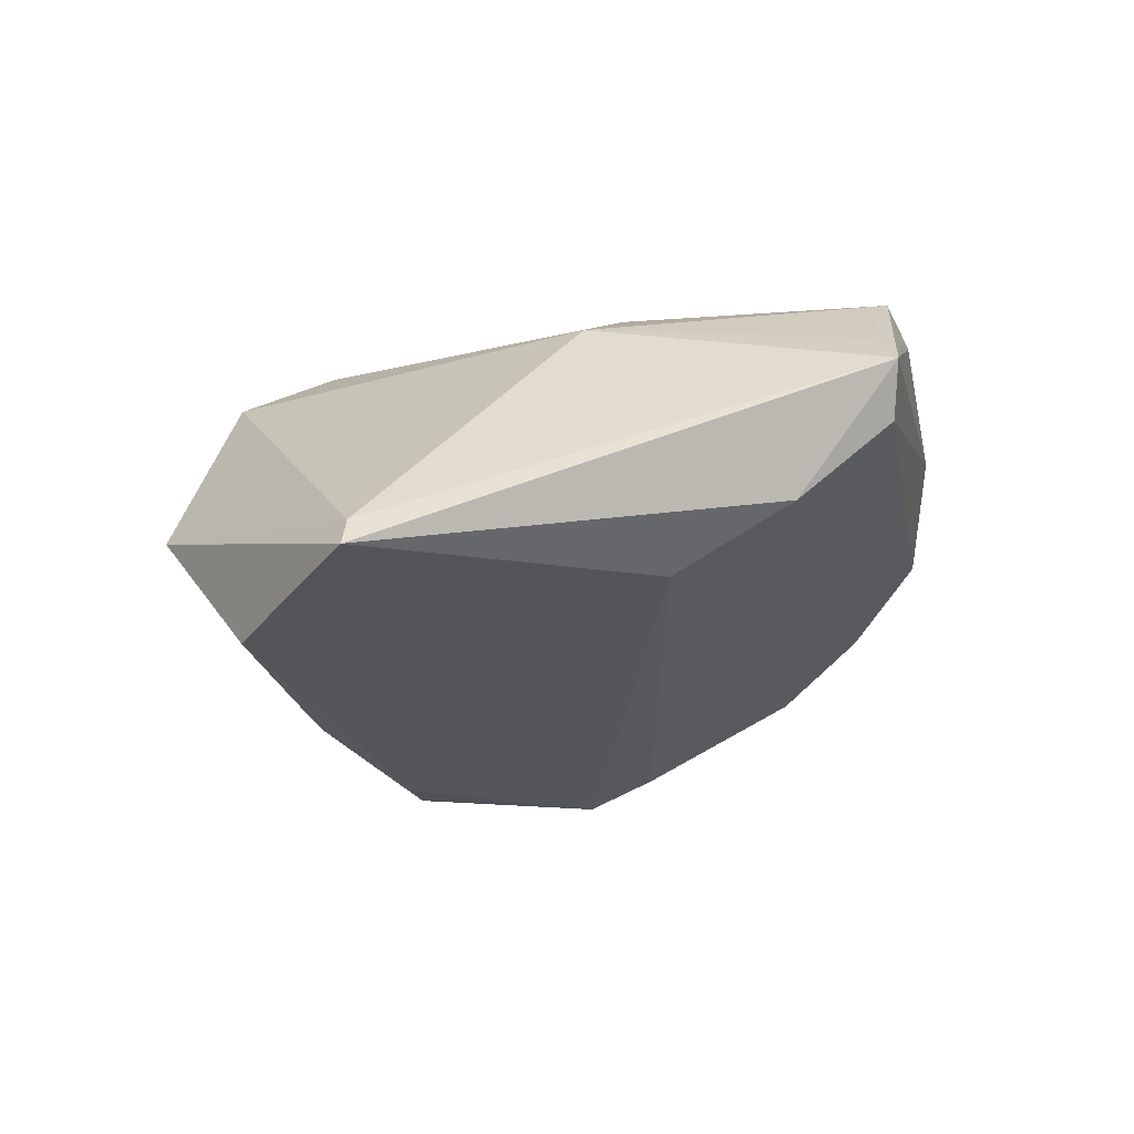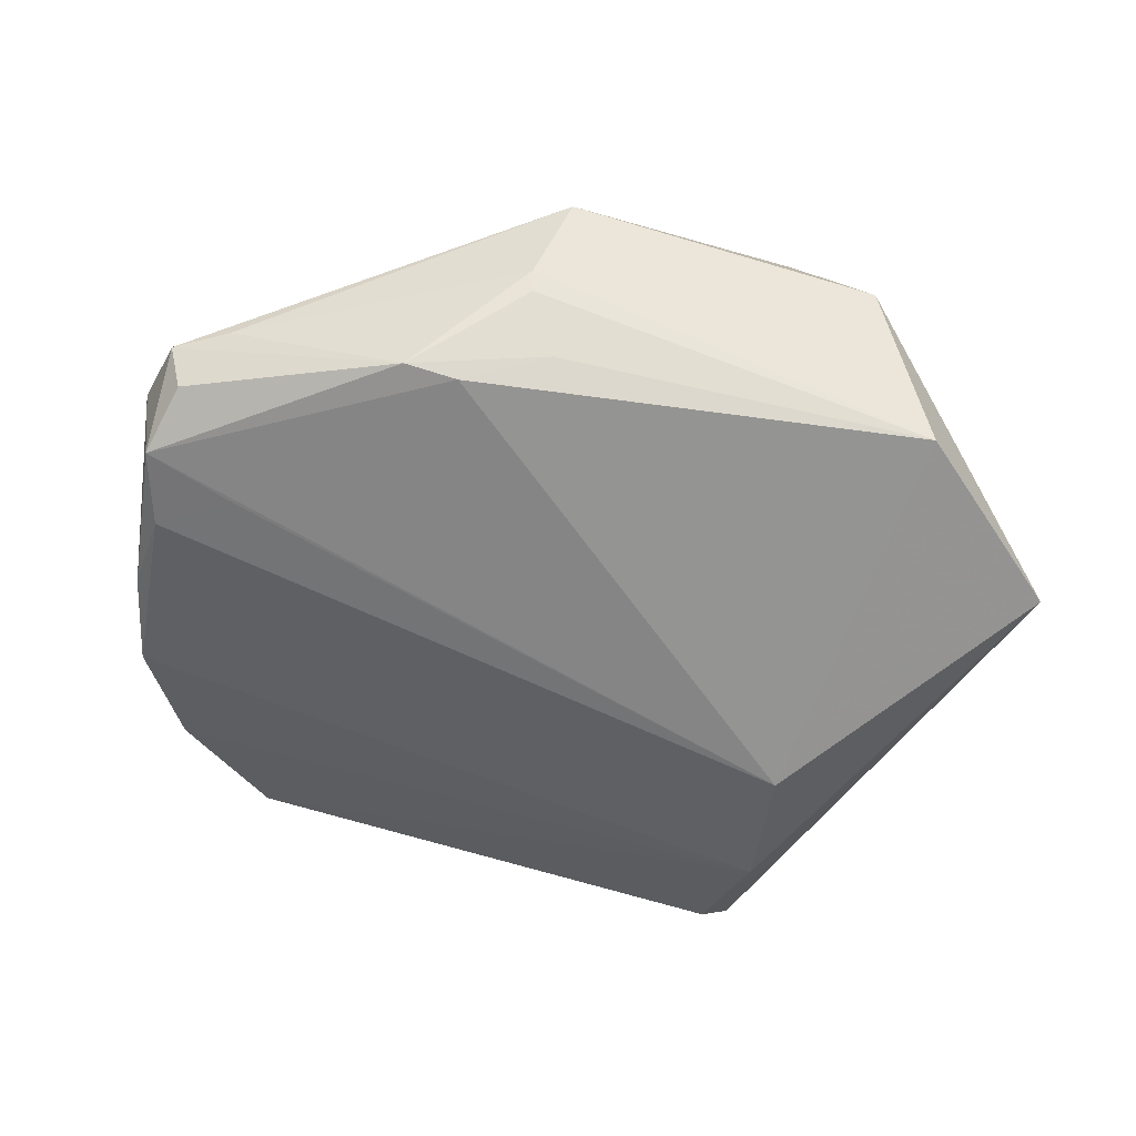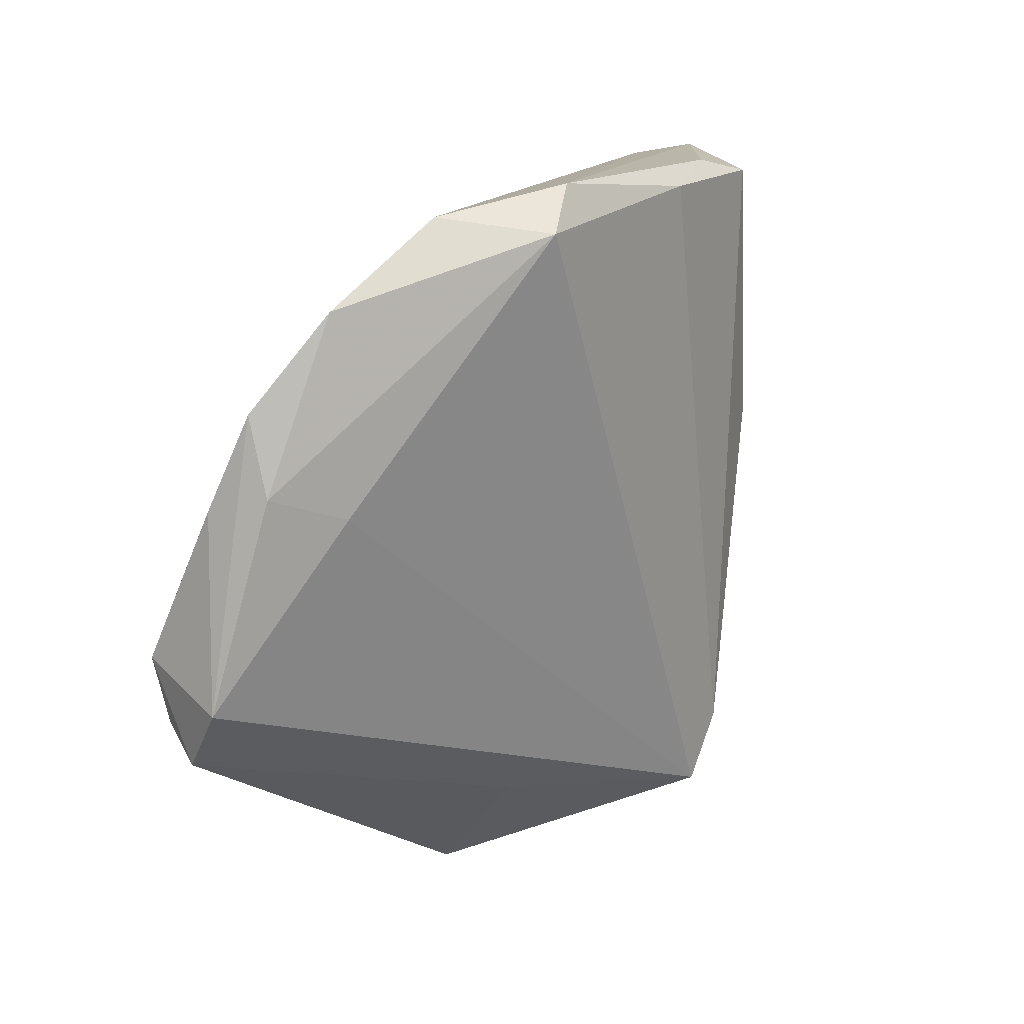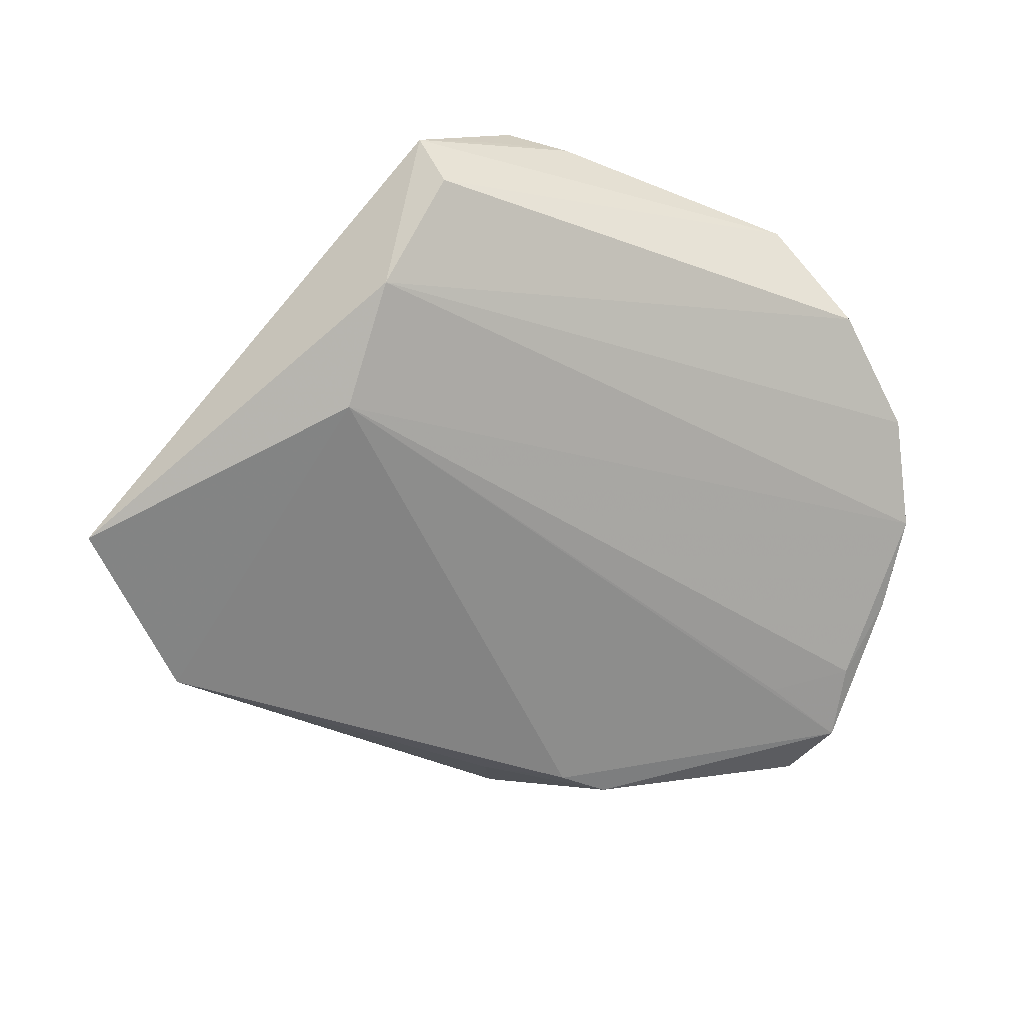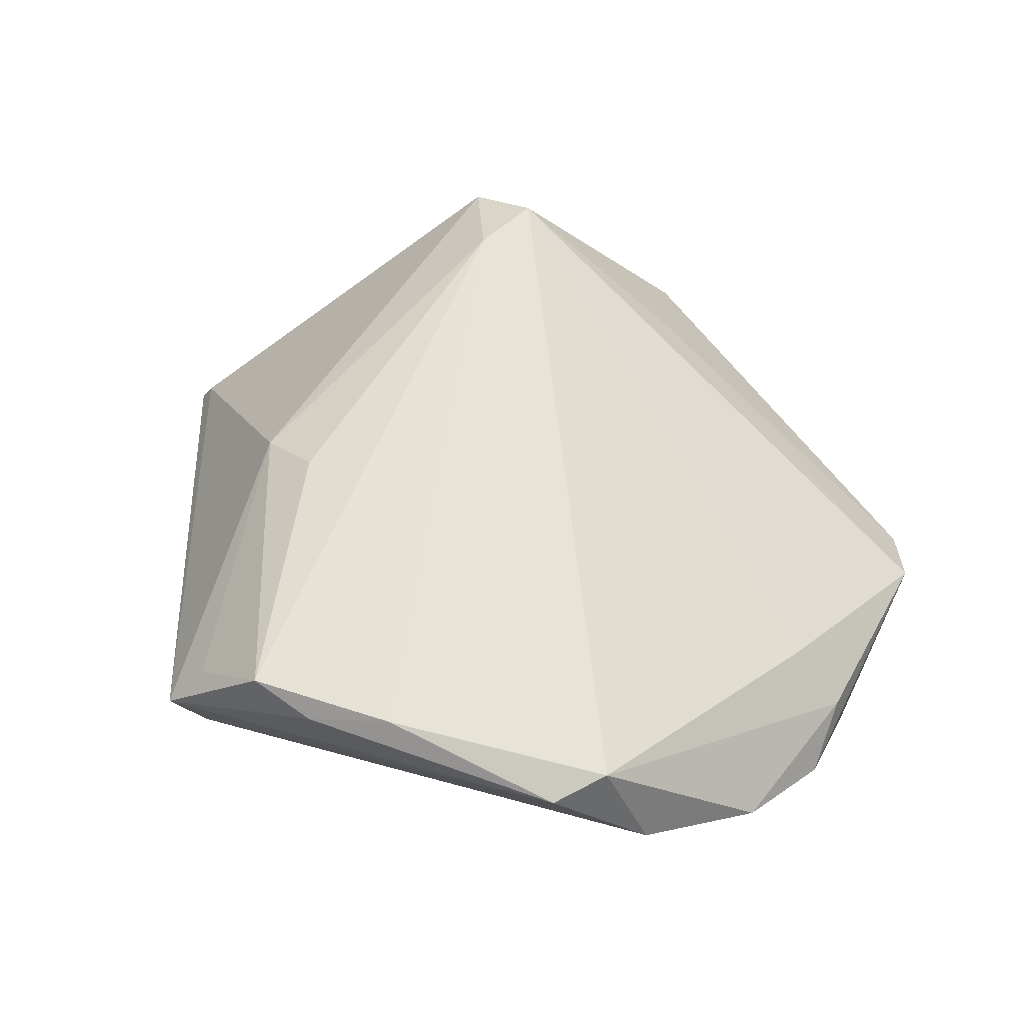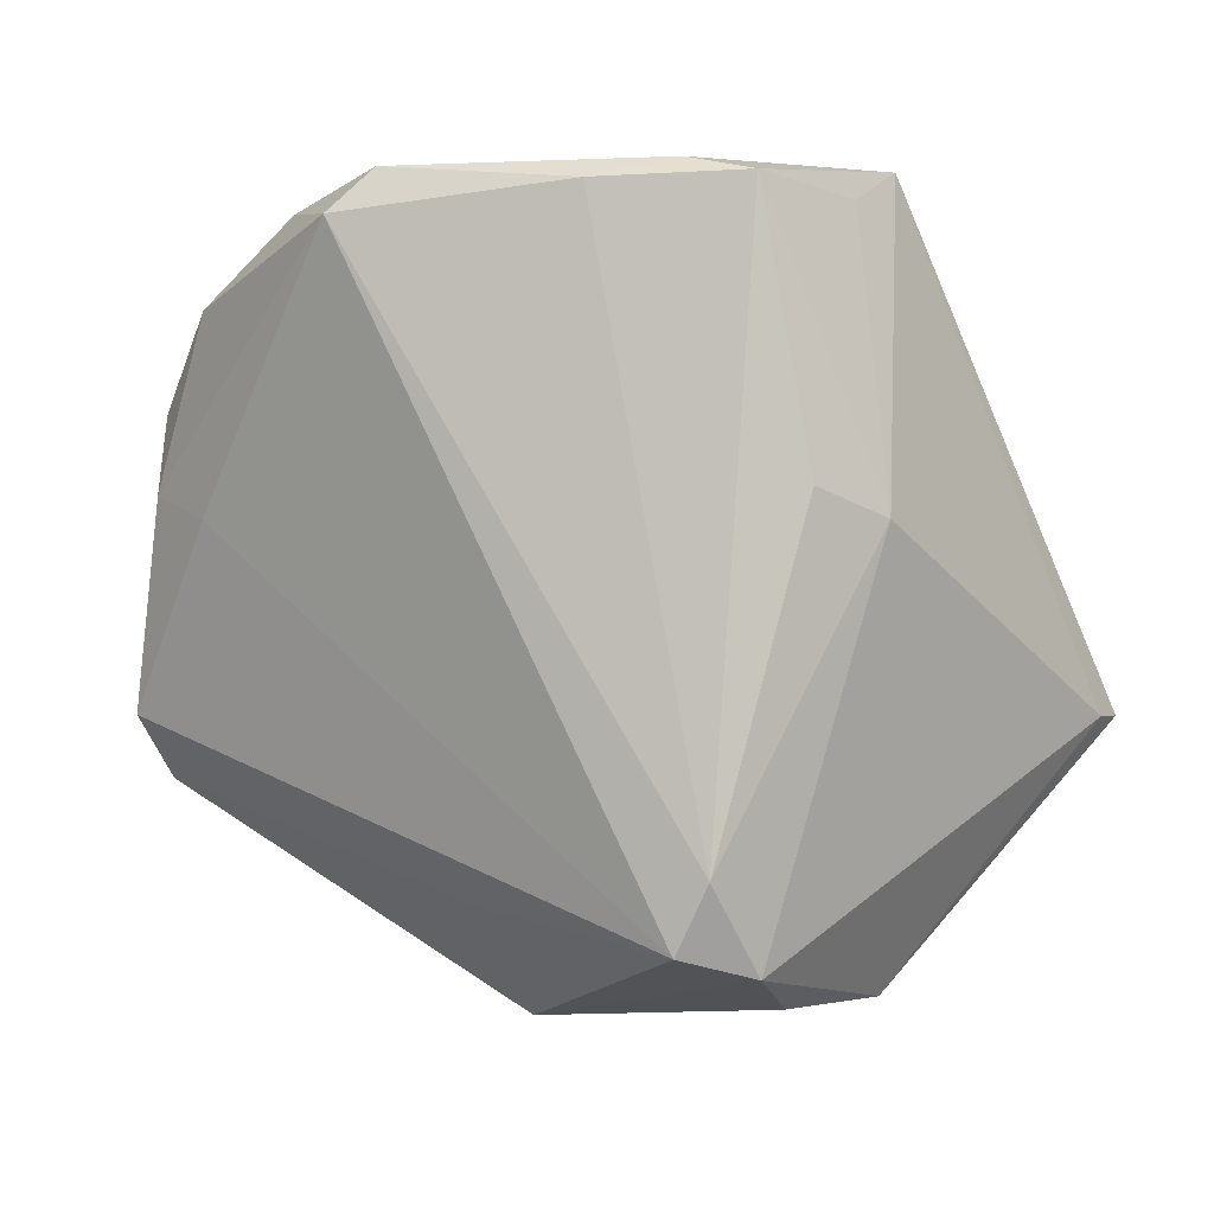
<metadata>
{"format":"obj","ext":"obj","renderer":"f3d","projection":"perspective","resolution":1024,"background":"white","views":[{"elev":-22.4,"azim":102.1,"up":"+Z"},{"elev":-75.8,"azim":-11.9,"up":"+Z"},{"elev":14.5,"azim":-59.5,"up":"+Y"},{"elev":-52.3,"azim":157.4,"up":"+Z"},{"elev":63.2,"azim":-160.8,"up":"+Z"},{"elev":-0.4,"azim":8.5,"up":"+Y"}]}
</metadata>
<code>
v 0.02901 0.04586 0.01442
v -0.05912 -0.00782 -0.01881
v -0.05885 -0.02112 -0.0133
v 0.033 0.01 0.01748
v 0.03146 0.02037 -0.01697
v -0.01536 -0.03473 0.007253
v -0.05165 -0.02465 -0.01396
v 0.03053 -0.04602 -0.006405
v -0.02842 -0.02733 -0.02505
v -0.01014 -0.03168 -0.02297
v 0.0288 0.04846 0.002586
v 0.03238 0.03635 -0.00859
v -0.0501 0.03619 0.002945
v 0.0332 0.04971 0.009039
v -0.0003271 0.04755 0.02428
v -0.03019 0.04447 0.02238
v 0.05896 -0.01287 -0.02101
v -0.01474 -0.04092 -0.01539
v -0.02451 0.04995 0.02071
v -0.04962 0.01087 0.004801
v -0.02128 -0.02678 -0.02565
v 0.05704 -0.01285 -0.01719
v 0.01892 0.04797 0.02428
v 0.01046 0.04995 0.02196
v -0.01422 -0.03864 -0.01776
v -0.05693 0.02419 -0.004378
v 0.02146 0.04945 0.01727
v 0.009476 -0.03843 0.02296
v -0.04679 -0.003463 -0.0184
v 0.02487 0.01352 0.02257
v 0.01871 -0.04119 0.01801
v 0.01363 -0.02976 0.02428
v -0.05681 0.002113 -0.0155
v -0.05872 0.01208 -0.009458
v -0.05648 -0.01719 -0.01841
v 0.02035 -0.0461 0.005818
v 0.03959 -0.03145 -0.02458
v -0.05726 0.0141 -0.001633
v -0.0371 0.04643 0.009414
v -0.06181 -0.01292 -0.00745
v -0.01121 -0.0491 -0.005894
f 31 4 32
f 37 8 41
f 17 8 37
f 13 12 26
f 26 38 13
f 16 38 20
f 16 13 38
f 5 12 17
f 17 37 5
f 26 12 5
f 30 23 32
f 32 4 30
f 30 4 23
f 41 8 36
f 36 31 41
f 8 31 36
f 22 8 17
f 22 31 8
f 4 31 22
f 41 6 3
f 21 5 37
f 9 25 18
f 18 37 41
f 18 25 37
f 10 25 9
f 37 25 10
f 9 21 10
f 10 21 37
f 28 31 32
f 32 16 28
f 41 31 28
f 28 16 20
f 28 6 41
f 40 38 26
f 20 38 40
f 40 28 20
f 40 3 6
f 6 28 40
f 4 22 14
f 14 22 17
f 17 12 14
f 12 11 14
f 13 16 39
f 12 13 39
f 39 11 12
f 2 21 9
f 3 40 2
f 5 21 2
f 7 3 9
f 9 18 7
f 41 3 7
f 7 18 41
f 23 4 1
f 1 14 23
f 4 14 1
f 19 39 16
f 19 14 11
f 11 39 19
f 9 3 35
f 35 2 9
f 3 2 35
f 34 40 26
f 34 2 40
f 26 5 33
f 33 34 26
f 2 34 33
f 15 19 16
f 32 23 15
f 15 16 32
f 14 19 24
f 24 15 23
f 19 15 24
f 5 2 29
f 29 33 5
f 2 33 29
f 23 14 27
f 27 24 23
f 14 24 27

</code>
